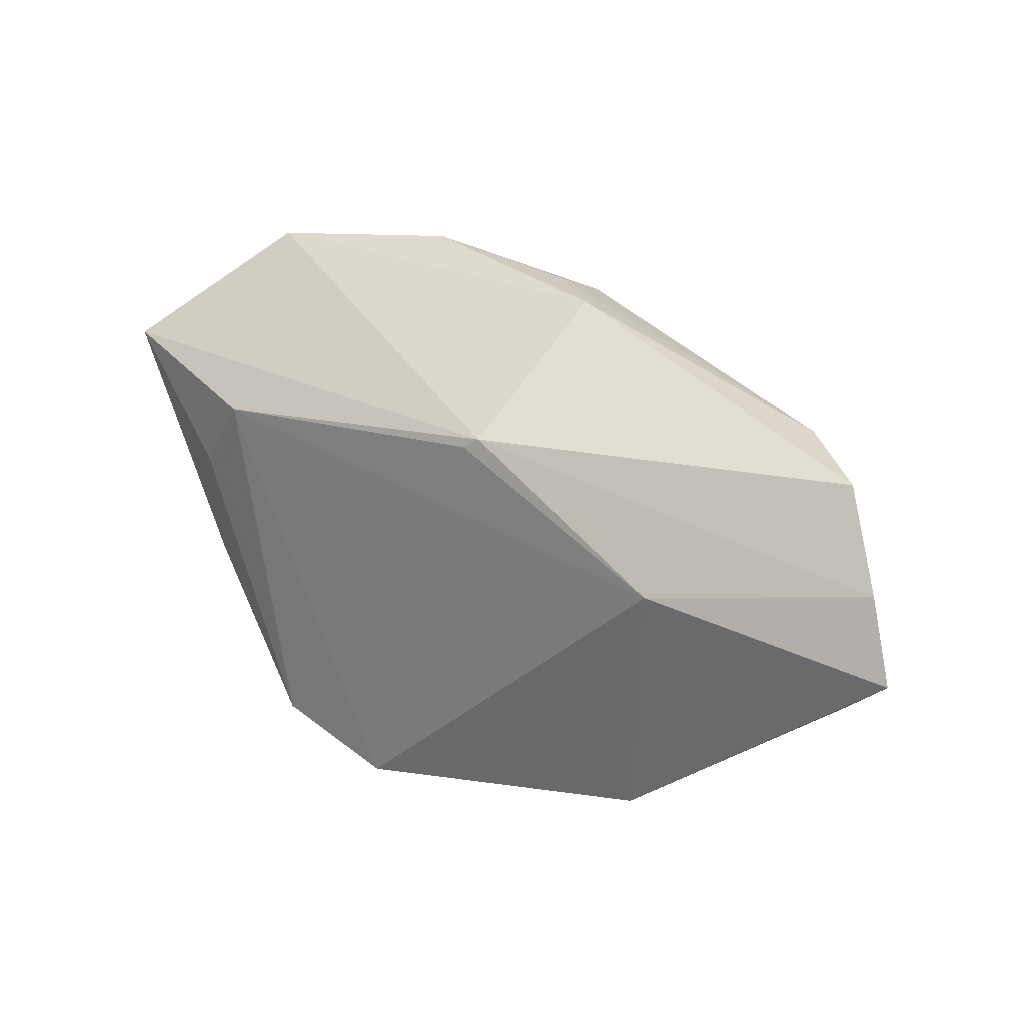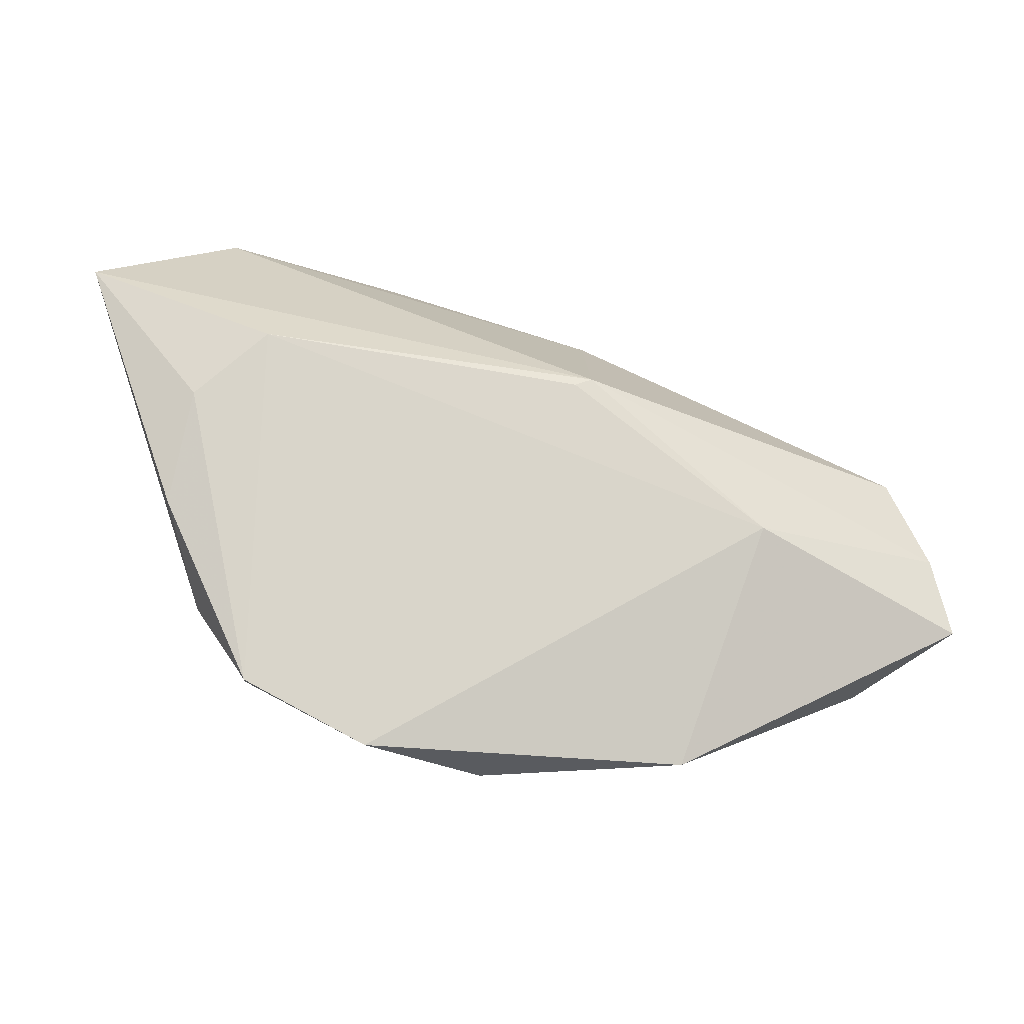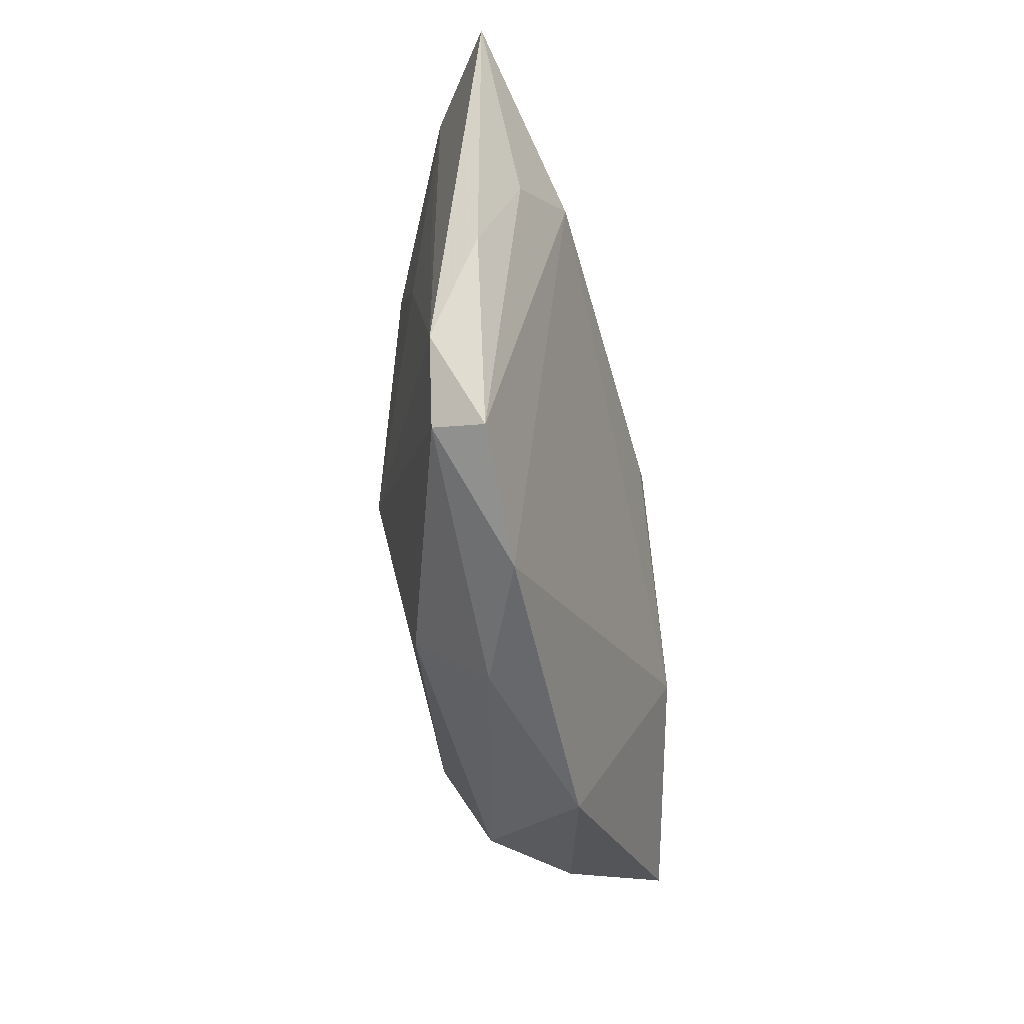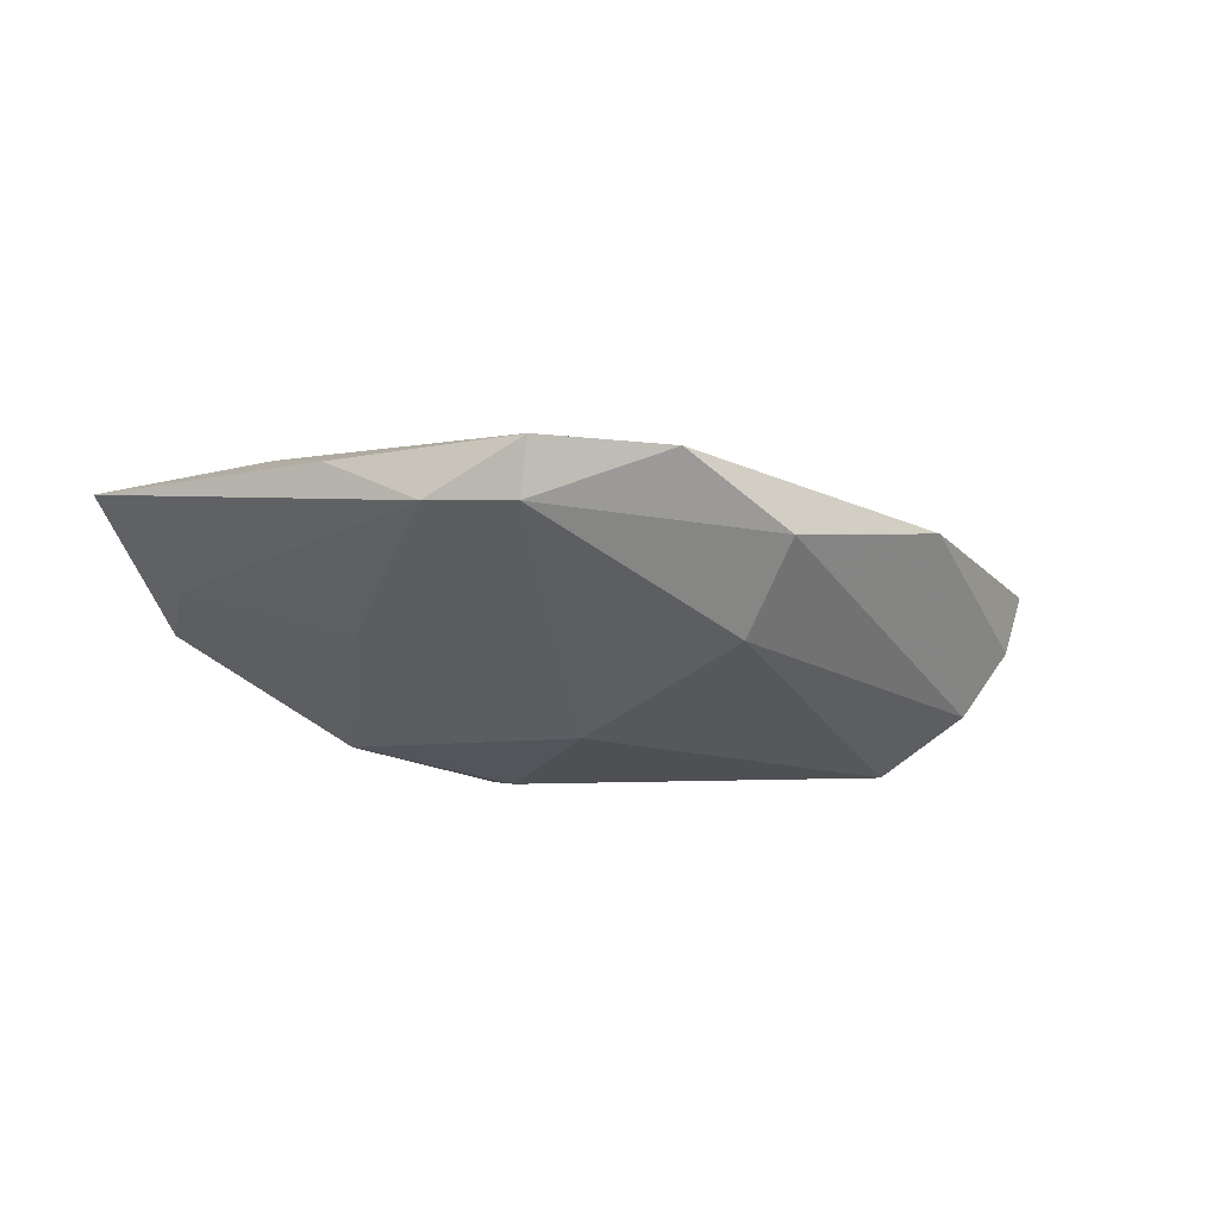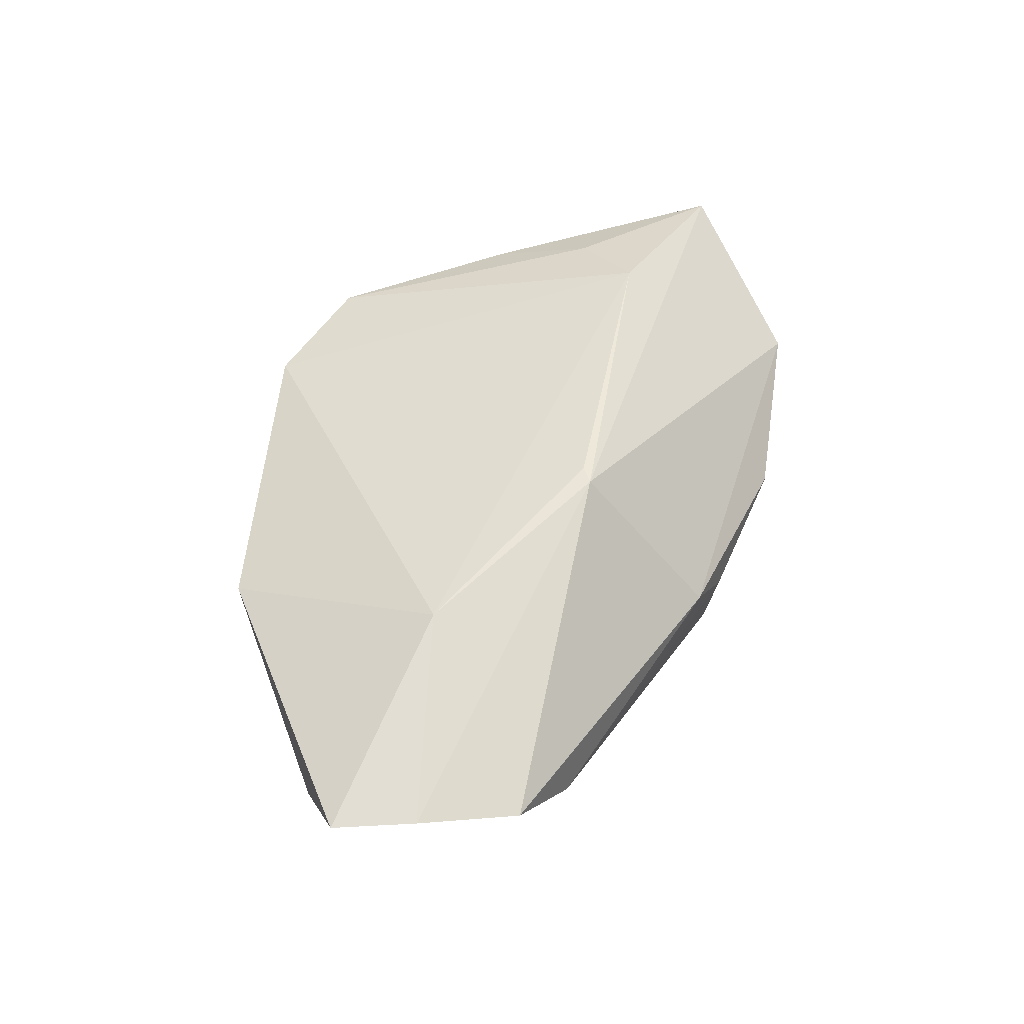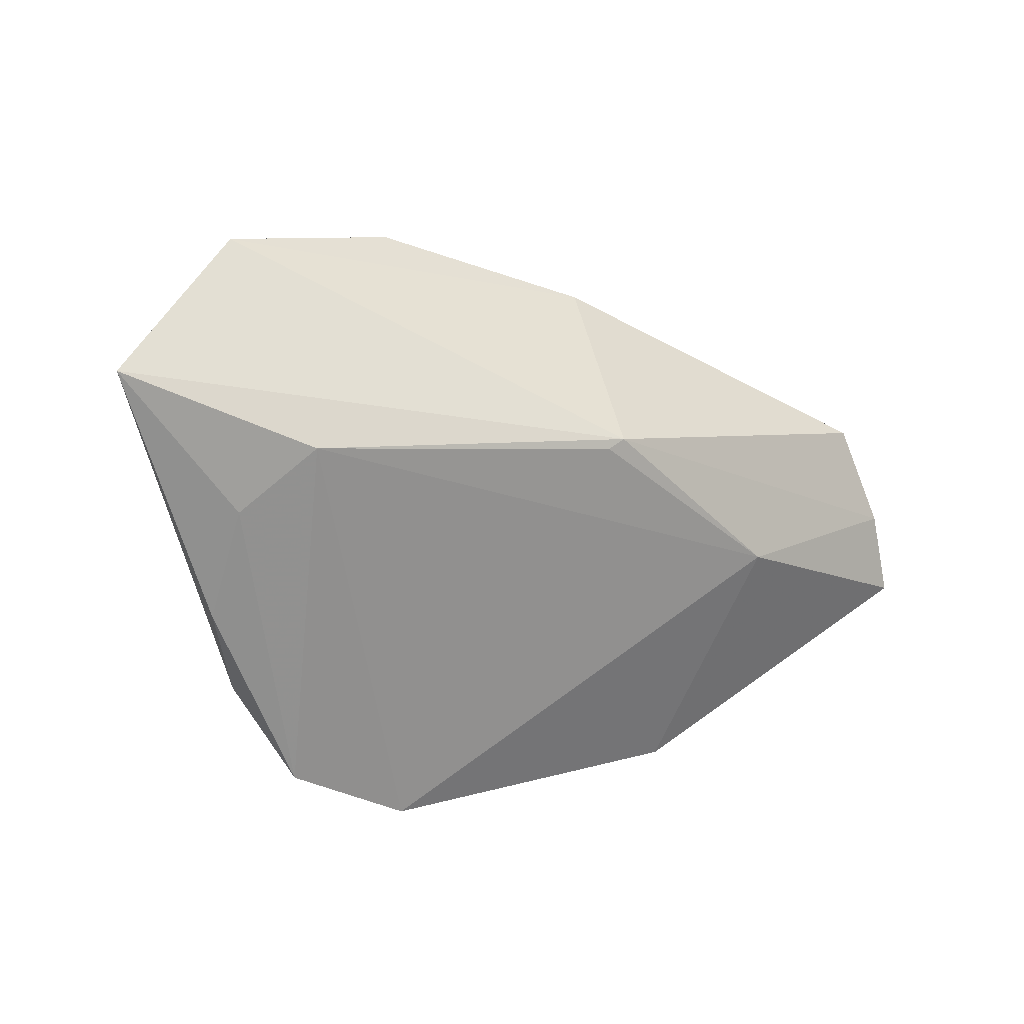
<metadata>
{"format":"obj","ext":"obj","renderer":"f3d","projection":"perspective","resolution":1024,"background":"white","views":[{"elev":7.6,"azim":32.8,"up":"+Y"},{"elev":-28.3,"azim":-15.2,"up":"+Y"},{"elev":-53.1,"azim":-78.5,"up":"+Y"},{"elev":-18.7,"azim":-38.5,"up":"+Z"},{"elev":53.9,"azim":97.3,"up":"+Z"},{"elev":10.1,"azim":-32.0,"up":"+Y"}]}
</metadata>
<code>
v -0.0312 0.01093 -0.006699
v -0.01698 0.03346 -0.01257
v 0.05354 -0.003997 0.009635
v 0.002376 0.02982 -0.01472
v 0.01903 -0.03437 0.004566
v -0.03509 -0.02644 -0.002125
v -0.04188 0.01027 -0.001729
v -0.004362 -0.02647 -0.01114
v -0.03606 -0.02897 0.004267
v 0.004276 0.01208 0.01729
v 0.008815 0.02859 -0.0008348
v -0.059 0.02347 0.008075
v -0.04543 0.006289 0.01023
v 0.002087 0.01098 0.01726
v 0.04578 -0.01996 -0.001112
v 0.001488 0.03138 -0.007285
v -0.04039 0.03741 -0.001576
v -0.04586 0.0266 -0.0001939
v -0.0417 -0.01791 -0.001119
v -0.006191 0.0002555 -0.01672
v 0.04104 0.01348 -0.000665
v -0.02113 -0.0359 0.004525
v 0.05562 -0.01431 0.009933
v 0.02721 -0.005689 0.01612
v -0.04704 -0.006912 0.005454
v -0.01697 0.03694 -0.005802
v 0.0004294 0.02269 -0.01672
v -0.005338 -0.0359 -0.001724
v 0.01966 0.01418 -0.01439
v -0.03724 0.01375 0.01441
v 0.03434 -0.008325 -0.01672
v 0.04953 0.00832 0.007029
v 0.03792 -0.01931 -0.0107
f 28 6 8
f 3 24 23
f 23 24 5
f 5 15 23
f 23 15 31
f 32 21 11
f 31 21 32
f 3 23 32
f 32 23 31
f 17 11 26
f 10 11 17
f 10 17 12
f 10 32 11
f 3 32 10
f 10 24 3
f 14 24 10
f 5 24 22
f 22 28 5
f 6 28 22
f 4 31 27
f 29 31 4
f 4 21 29
f 29 21 31
f 33 15 5
f 31 15 33
f 8 31 33
f 5 28 33
f 33 28 8
f 4 26 16
f 16 26 11
f 16 21 4
f 11 21 16
f 30 24 14
f 30 22 24
f 30 10 12
f 14 10 30
f 20 31 8
f 20 27 31
f 8 6 20
f 6 19 20
f 22 30 9
f 6 22 9
f 9 19 6
f 1 20 19
f 13 30 12
f 13 9 30
f 18 19 12
f 12 17 18
f 20 1 2
f 27 20 2
f 1 18 2
f 2 18 17
f 4 27 2
f 2 26 4
f 17 26 2
f 25 13 12
f 9 13 25
f 12 19 25
f 19 9 25
f 7 1 19
f 19 18 7
f 7 18 1

</code>
